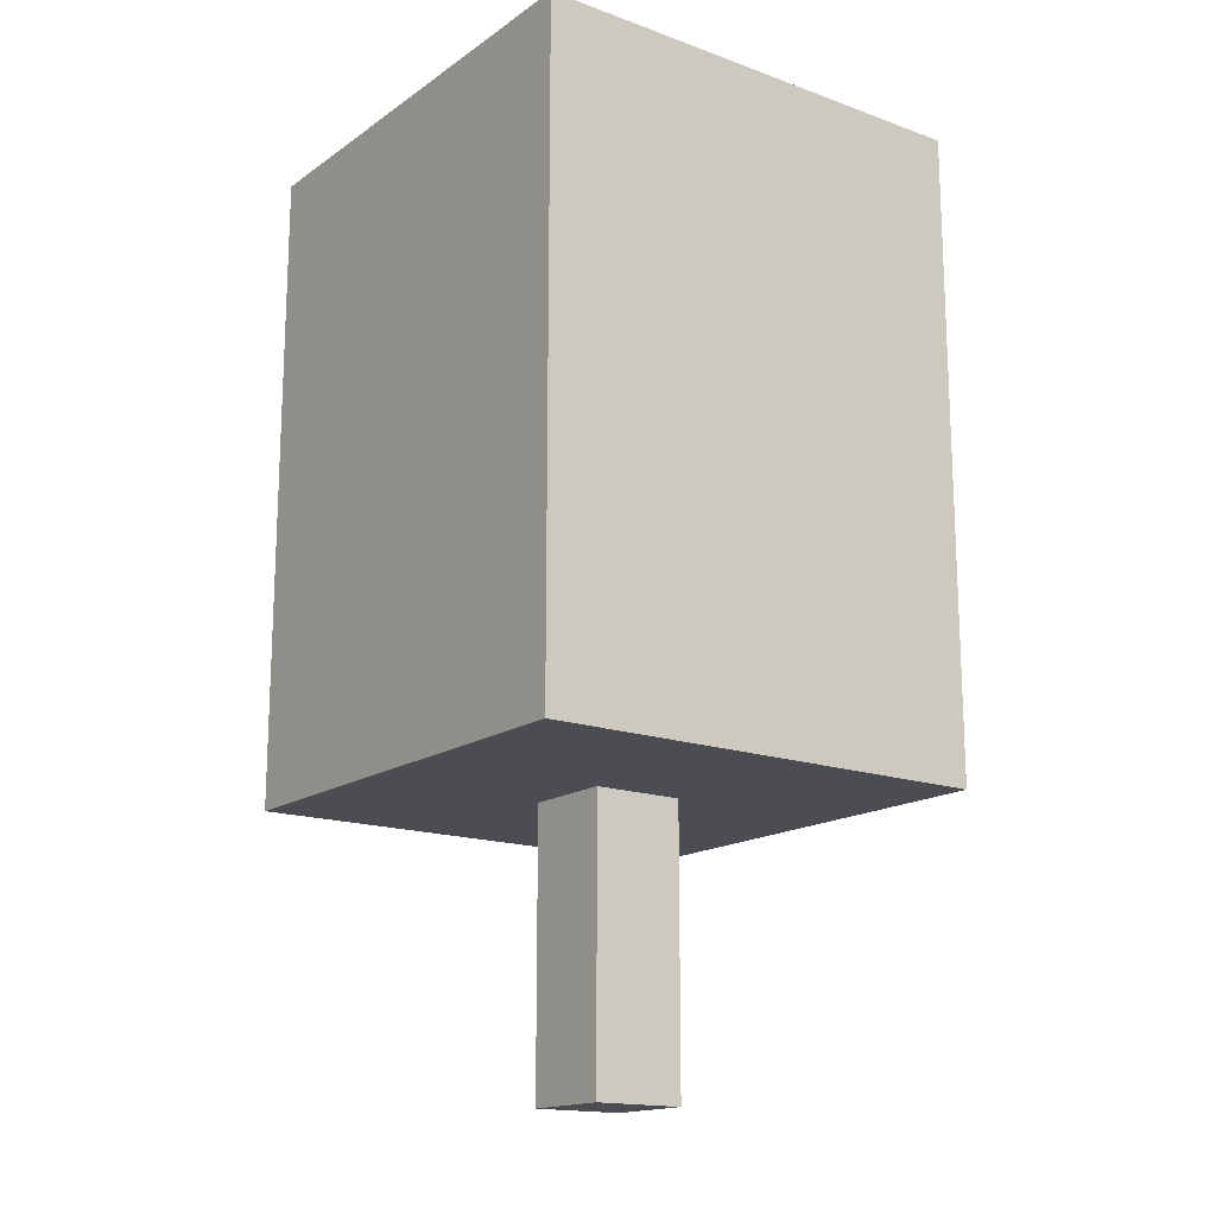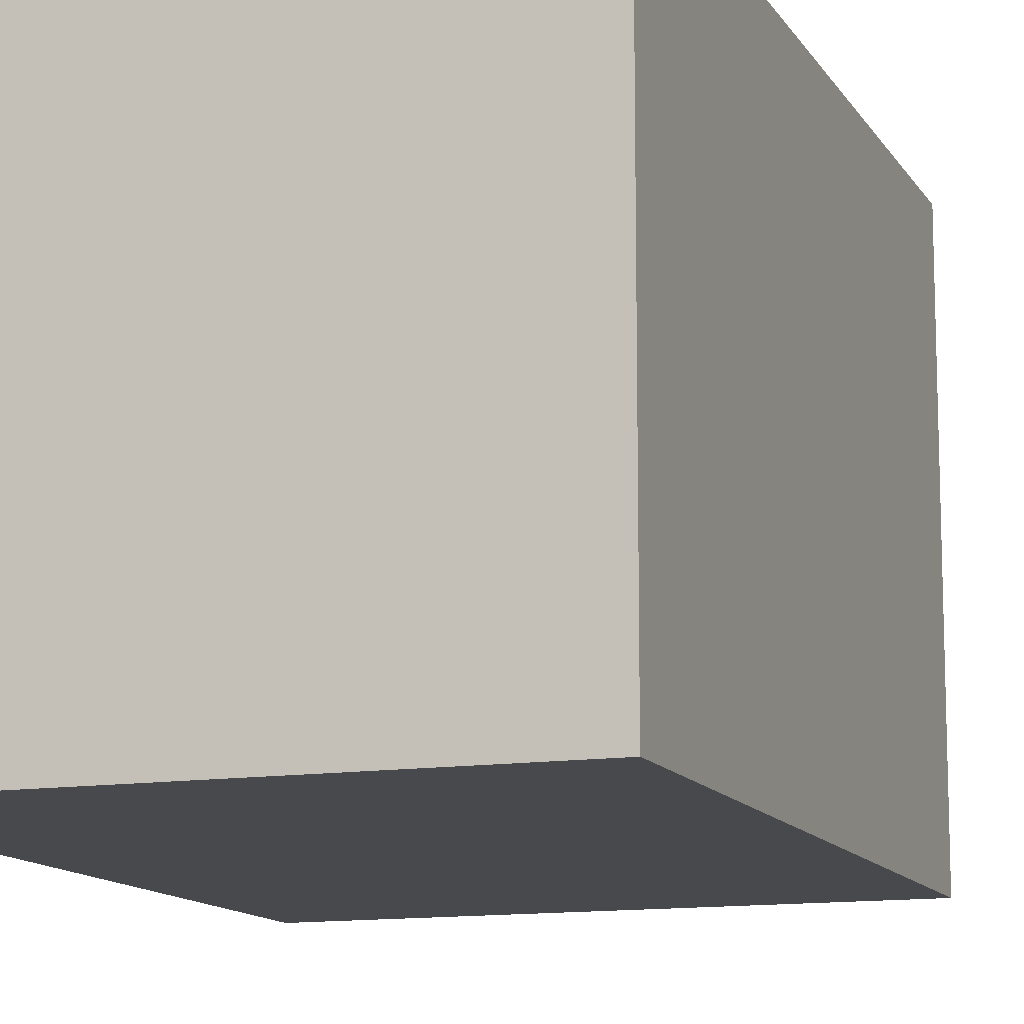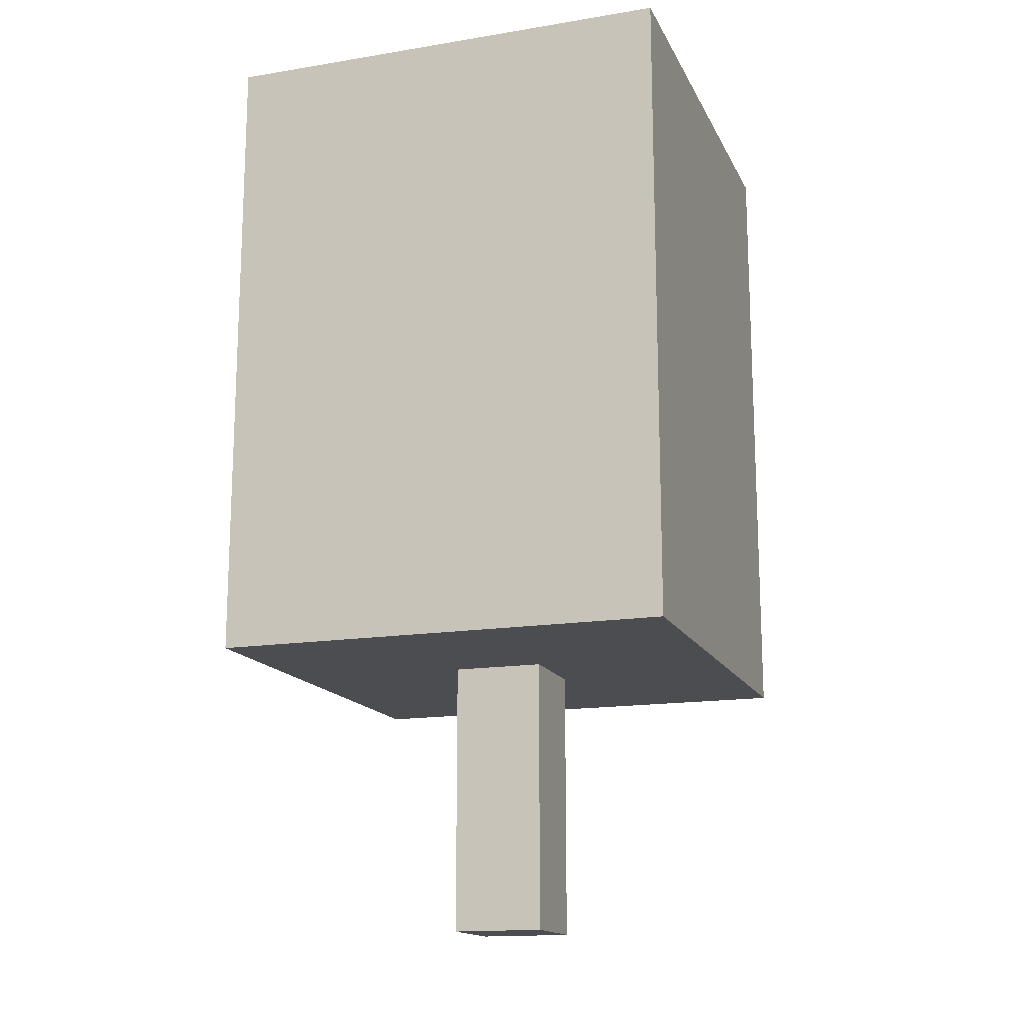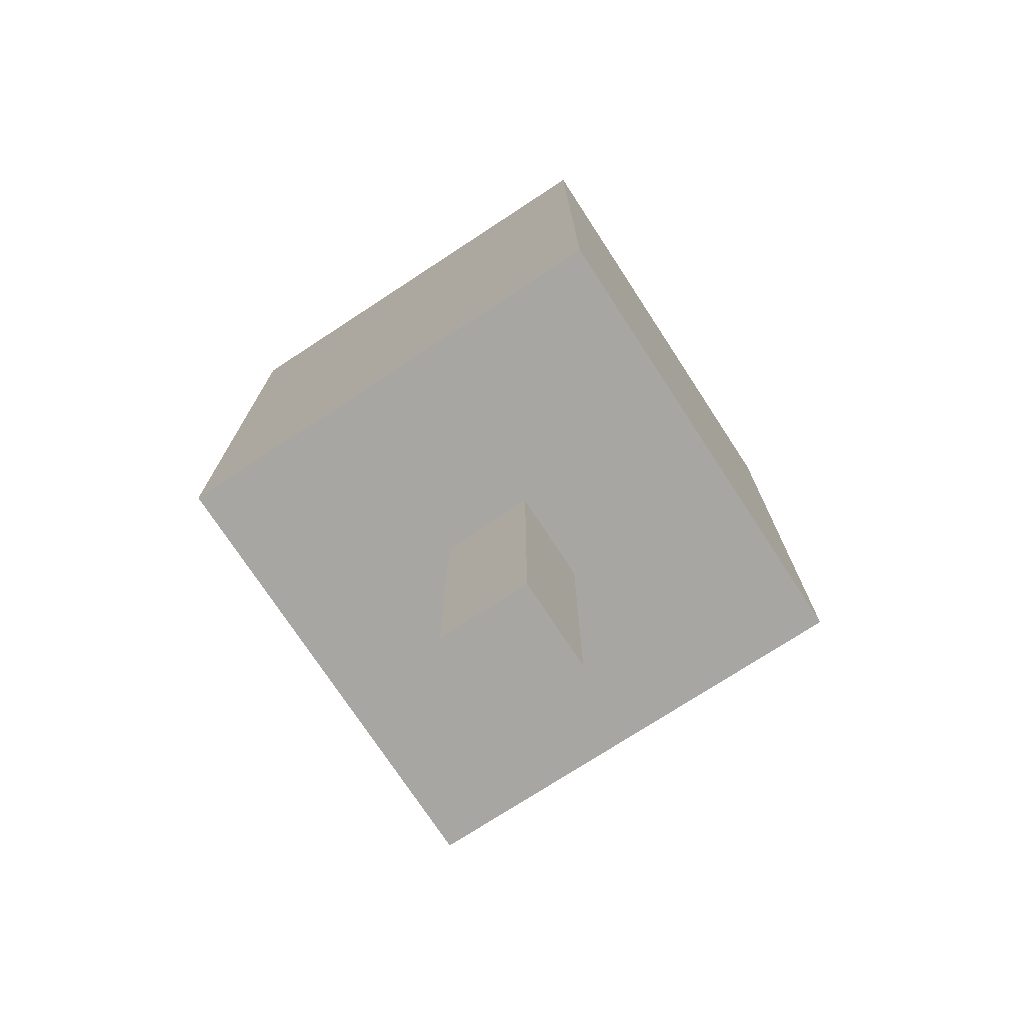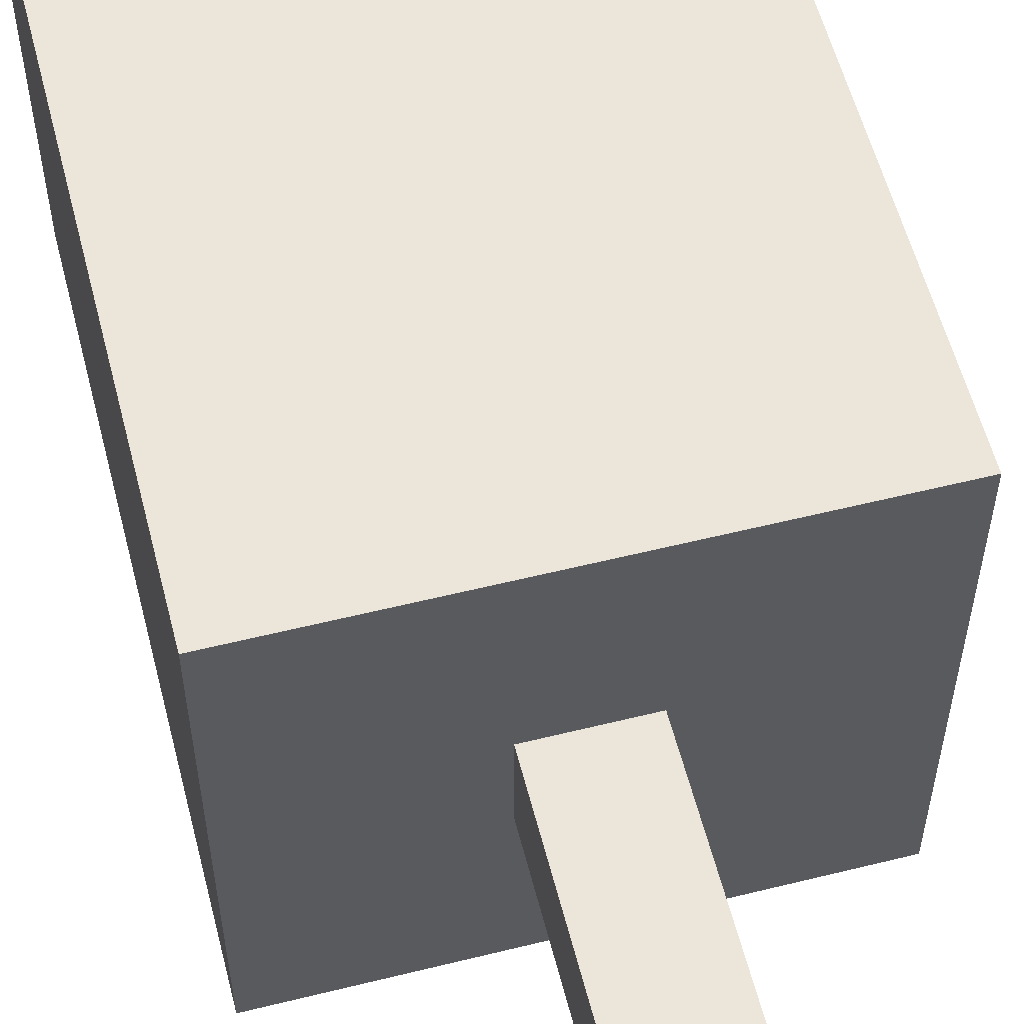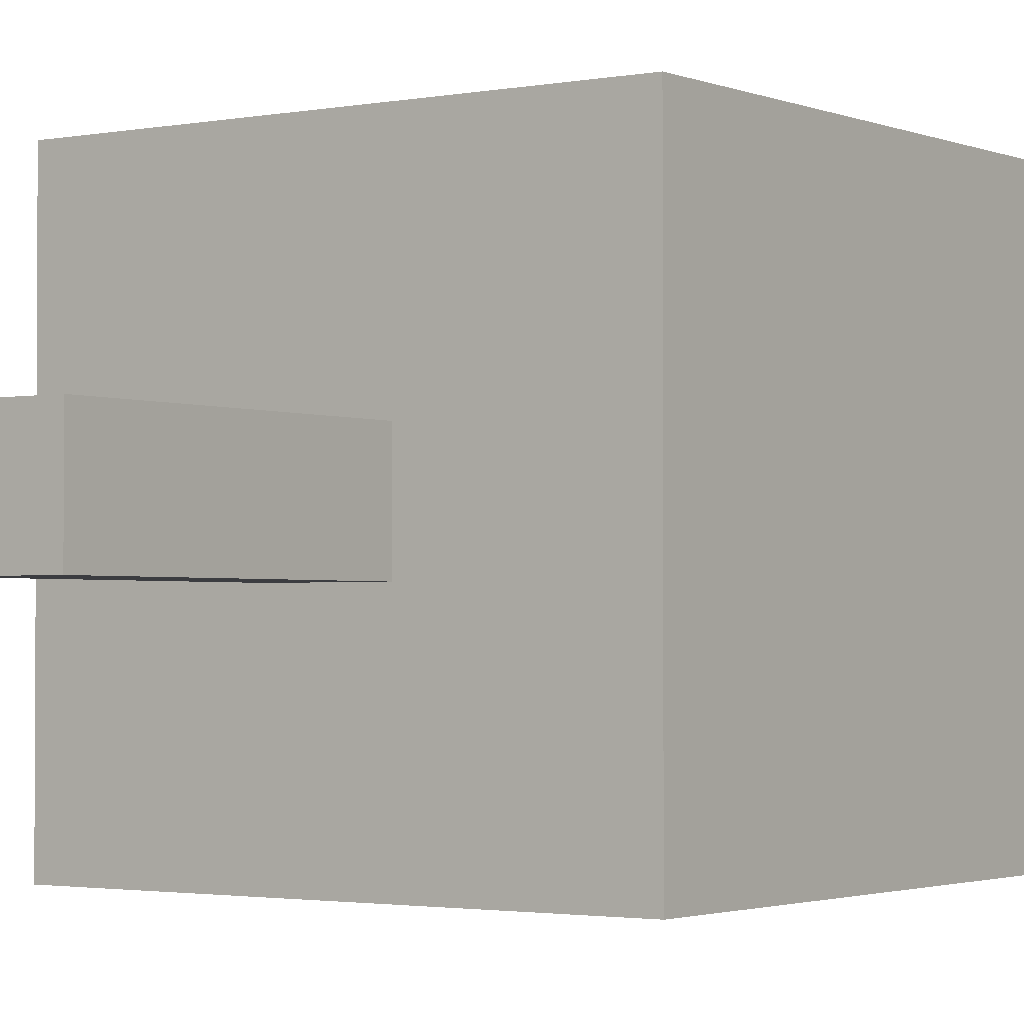
<metadata>
{"format":"obj","ext":"obj","renderer":"f3d","projection":"perspective","resolution":1024,"background":"white","views":[{"elev":-16.3,"azim":-36.3,"up":"+Y"},{"elev":-12.5,"azim":-160.1,"up":"+Z"},{"elev":-15.6,"azim":108.9,"up":"+Y"},{"elev":-74.3,"azim":33.2,"up":"+Y"},{"elev":57.6,"azim":-14.4,"up":"+Z"},{"elev":-2.0,"azim":35.2,"up":"+Z"}]}
</metadata>
<code>
o
v -0.3 0.3 0.3
v -0.3 0.3 0.2
v -0.3 0.3 -0.2
v -0.3 0.4 0.3
v -0.3 0.4 0.2
v -0.3 0.4 -0.1
v -0.3 0.4 -0.2
v -0.3 0.5 0.1
v -0.3 0.5 0
v -0.3 0.5 -0.1
v -0.3 0.5 -0.2
v -0.3 0.6 0.1
v -0.3 0.6 0
v -0.3 0.8 0.3
v -0.3 0.8 0.2
v -0.3 0.9 0.3
v -0.3 0.9 0.2
v -0.3 0.9 -0.1
v -0.3 0.9 -0.2
v -0.3 1 0.3
v -0.3 1 -0.1
v -0.3 1 -0.2
v -0.1 0 0.1
v -0.1 0 0
v -0.1 0.3 0.1
v -0.1 0.3 0
v 0 0 0.1
v 0 0 0
v 0 0.3 0.1
v 0 0.3 0
v 0.2 0.3 0.3
v 0.2 0.3 0
v 0.2 0.3 -0.1
v 0.2 0.3 -0.2
v 0.2 0.4 0.3
v 0.2 0.4 0.2
v 0.2 0.4 0
v 0.2 0.4 -0.1
v 0.2 0.5 0.3
v 0.2 0.5 0.2
v 0.2 0.5 -0.1
v 0.2 0.5 -0.2
v 0.2 0.6 -0.1
v 0.2 0.6 -0.2
v 0.2 0.7 0
v 0.2 0.7 -0.1
v 0.2 0.8 0.2
v 0.2 0.8 0.1
v 0.2 0.8 0
v 0.2 0.8 -0.1
v 0.2 0.9 0.2
v 0.2 0.9 0.1
v 0.2 1 0.3
v 0.2 1 -0.2
v -0.3 0.3 0.3
v -0.3 0.4 0.3
v -0.3 0.8 0.3
v -0.3 0.9 0.3
v -0.3 1 0.3
v -0.2 0.3 0.3
v -0.2 0.4 0.3
v -0.2 0.5 0.3
v -0.2 0.6 0.3
v -0.2 0.8 0.3
v -0.2 0.9 0.3
v -0.2 1 0.3
v -0.1 0.5 0.3
v -0.1 0.6 0.3
v -0.1 0.9 0.3
v -0.1 1 0.3
v 0 0.7 0.3
v 0 0.8 0.3
v 0.1 0.4 0.3
v 0.1 0.5 0.3
v 0.1 0.7 0.3
v 0.1 0.8 0.3
v 0.2 0.3 0.3
v 0.2 0.4 0.3
v 0.2 0.5 0.3
v 0.2 1 0.3
v -0.1 0 0.1
v -0.1 0.3 0.1
v 0 0 0.1
v 0 0.3 0.1
v -0.1 0 0
v -0.1 0.3 0
v 0 0 0
v 0 0.3 0
v -0.3 0.3 -0.2
v -0.3 0.4 -0.2
v -0.3 0.5 -0.2
v -0.3 0.9 -0.2
v -0.3 1 -0.2
v -0.2 0.4 -0.2
v -0.2 0.5 -0.2
v -0.2 0.9 -0.2
v -0.2 1 -0.2
v -0.1 0.3 -0.2
v -0.1 0.4 -0.2
v 0 0.3 -0.2
v 0 0.4 -0.2
v 0 0.8 -0.2
v 0 0.9 -0.2
v 0.1 0.5 -0.2
v 0.1 0.6 -0.2
v 0.1 0.8 -0.2
v 0.1 0.9 -0.2
v 0.2 0.3 -0.2
v 0.2 0.5 -0.2
v 0.2 0.6 -0.2
v 0.2 1 -0.2
v -0.1 0 0.1
v 0 0 0.1
v -0.1 0 0
v 0 0 0
v -0.3 0.3 0.3
v -0.2 0.3 0.3
v 0.2 0.3 0.3
v -0.3 0.3 0.2
v -0.2 0.3 0.2
v 0 0.3 0.2
v 0.1 0.3 0.2
v -0.1 0.3 0.1
v 0 0.3 0.1
v 0.1 0.3 0.1
v -0.1 0.3 0
v 0 0.3 0
v 0.1 0.3 0
v 0.2 0.3 0
v -0.1 0.3 -0.1
v 0 0.3 -0.1
v 0.1 0.3 -0.1
v 0.2 0.3 -0.1
v -0.3 0.3 -0.2
v -0.1 0.3 -0.2
v 0 0.3 -0.2
v 0.2 0.3 -0.2
v -0.3 1 0.3
v -0.2 1 0.3
v -0.1 1 0.3
v 0.2 1 0.3
v -0.2 1 0.2
v -0.1 1 0.2
v 0 1 0.2
v 0.1 1 0.2
v 0 1 0.1
v 0.1 1 0.1
v 0 1 0
v 0.1 1 0
v -0.3 1 -0.1
v -0.2 1 -0.1
v 0 1 -0.1
v 0.1 1 -0.1
v -0.3 1 -0.2
v -0.2 1 -0.2
v 0.2 1 -0.2
f 4 2 1
f 5 3 2
f 5 2 4
f 6 3 5
f 7 3 6
f 8 5 4
f 8 6 5
f 9 6 8
f 10 7 6
f 10 6 9
f 11 7 10
f 12 9 8
f 12 8 4
f 13 11 10
f 13 9 12
f 13 10 9
f 14 12 4
f 14 13 12
f 15 13 14
f 16 15 14
f 17 13 15
f 17 15 16
f 18 11 13
f 18 13 17
f 19 11 18
f 20 17 16
f 20 18 17
f 21 19 18
f 21 18 20
f 22 19 21
f 25 24 23
f 26 24 25
f 27 28 29
f 29 28 30
f 31 32 35
f 35 32 36
f 32 33 37
f 36 32 37
f 33 34 38
f 37 33 38
f 35 36 39
f 36 37 40
f 39 36 40
f 37 38 40
f 38 34 41
f 40 38 41
f 41 34 42
f 39 40 43
f 40 41 43
f 41 42 43
f 43 42 44
f 39 43 45
f 43 44 45
f 45 44 46
f 39 45 47
f 47 45 48
f 45 46 49
f 48 45 49
f 46 44 50
f 49 46 50
f 47 48 51
f 39 47 51
f 48 49 52
f 51 48 52
f 49 50 52
f 39 51 53
f 51 52 53
f 52 50 54
f 53 52 54
f 50 44 54
f 60 56 55
f 61 57 56
f 61 56 60
f 62 57 61
f 63 57 62
f 64 58 57
f 64 57 63
f 65 59 58
f 65 58 64
f 66 59 65
f 67 63 62
f 67 61 60
f 67 62 61
f 68 64 63
f 68 63 67
f 68 65 64
f 69 66 65
f 69 65 68
f 70 66 69
f 71 68 67
f 71 69 68
f 71 70 69
f 72 70 71
f 73 67 60
f 73 71 67
f 74 71 73
f 75 72 71
f 75 71 74
f 76 70 72
f 76 72 75
f 77 73 60
f 78 74 73
f 78 73 77
f 79 75 74
f 79 74 78
f 79 76 75
f 80 70 76
f 80 76 79
f 83 82 81
f 84 82 83
f 85 86 87
f 87 86 88
f 89 90 94
f 90 91 94
f 91 92 95
f 94 91 95
f 92 93 96
f 95 92 96
f 96 93 97
f 94 95 98
f 89 94 98
f 96 97 98
f 95 96 98
f 98 97 99
f 98 99 100
f 99 97 101
f 100 99 101
f 101 97 102
f 102 97 103
f 100 101 104
f 101 102 104
f 104 102 105
f 102 103 106
f 105 102 106
f 103 97 107
f 106 103 107
f 100 104 108
f 104 105 109
f 108 104 109
f 105 106 110
f 109 105 110
f 106 107 110
f 107 97 111
f 110 107 111
f 114 113 112
f 115 113 114
f 119 117 116
f 120 118 117
f 120 117 119
f 121 118 120
f 122 118 121
f 123 120 119
f 123 121 120
f 124 122 121
f 124 121 123
f 125 118 122
f 125 122 124
f 126 123 119
f 127 125 124
f 128 118 125
f 128 125 127
f 129 118 128
f 130 127 126
f 130 126 119
f 130 128 127
f 131 128 130
f 132 129 128
f 132 128 131
f 133 129 132
f 134 130 119
f 135 131 130
f 135 130 134
f 136 132 131
f 136 131 135
f 136 133 132
f 137 133 136
f 138 139 142
f 139 140 142
f 140 141 143
f 142 140 143
f 143 141 144
f 144 141 145
f 142 143 146
f 143 144 146
f 144 145 146
f 145 141 147
f 146 145 147
f 142 146 148
f 146 147 148
f 147 141 149
f 148 147 149
f 138 142 150
f 142 148 150
f 150 148 151
f 148 149 152
f 151 148 152
f 149 141 153
f 152 149 153
f 150 151 154
f 151 152 155
f 154 151 155
f 152 153 155
f 153 141 156
f 155 153 156

</code>
